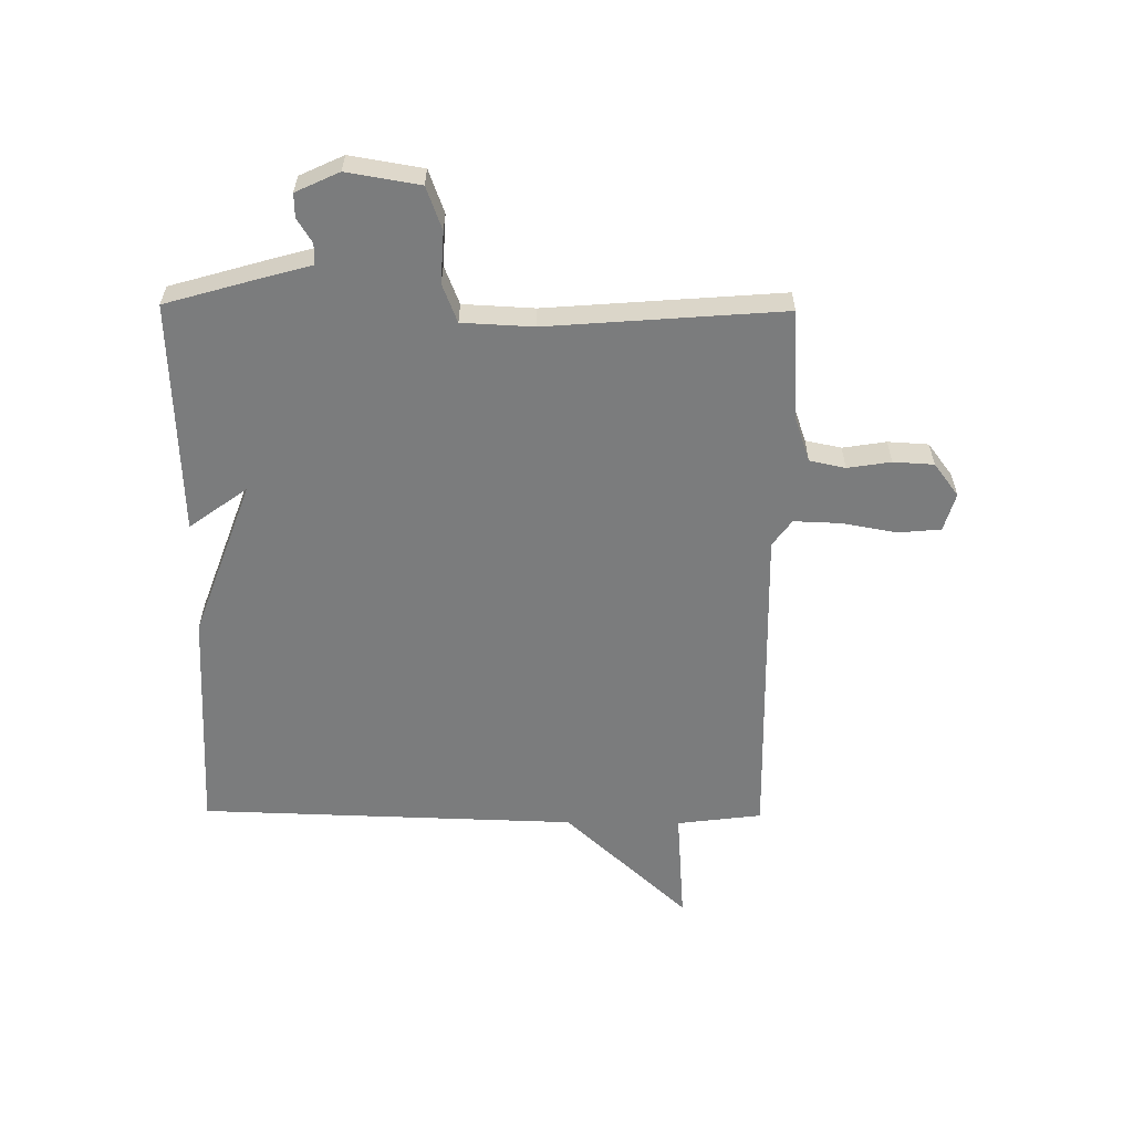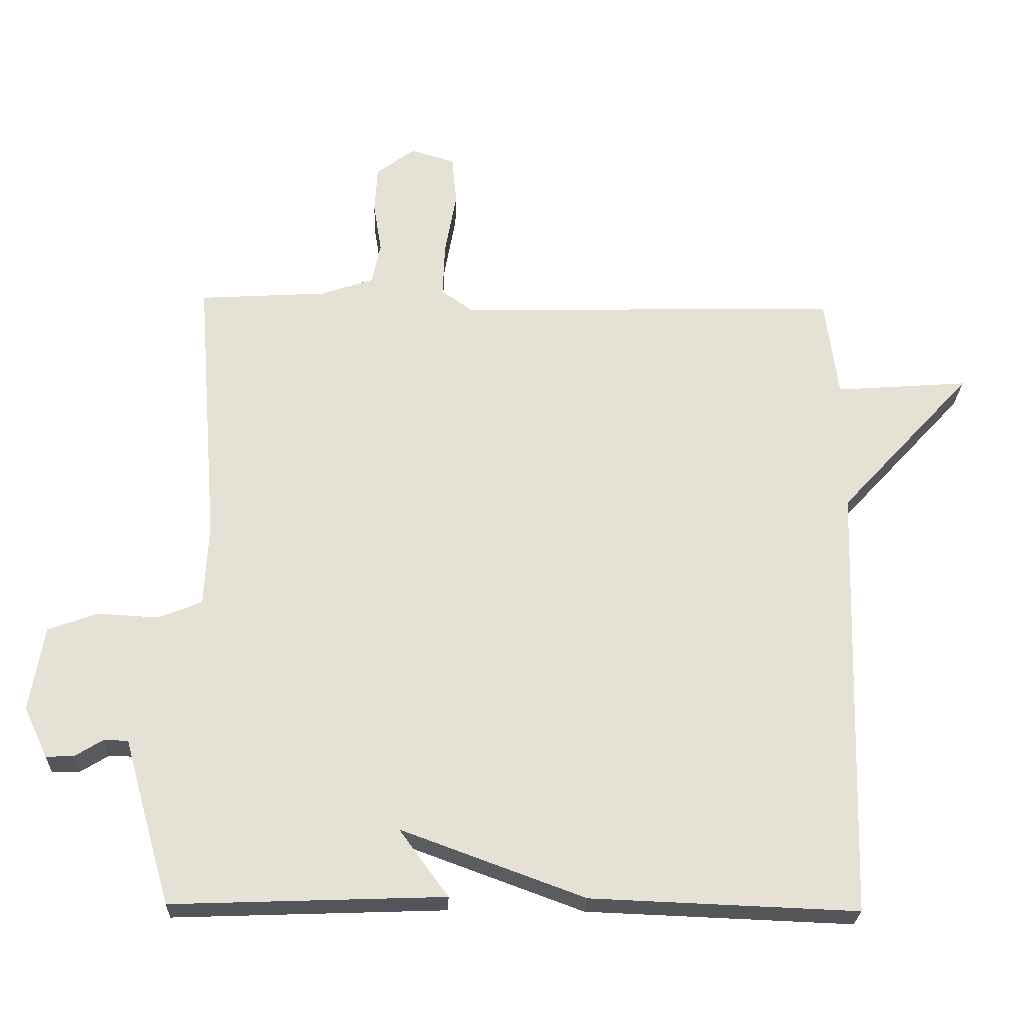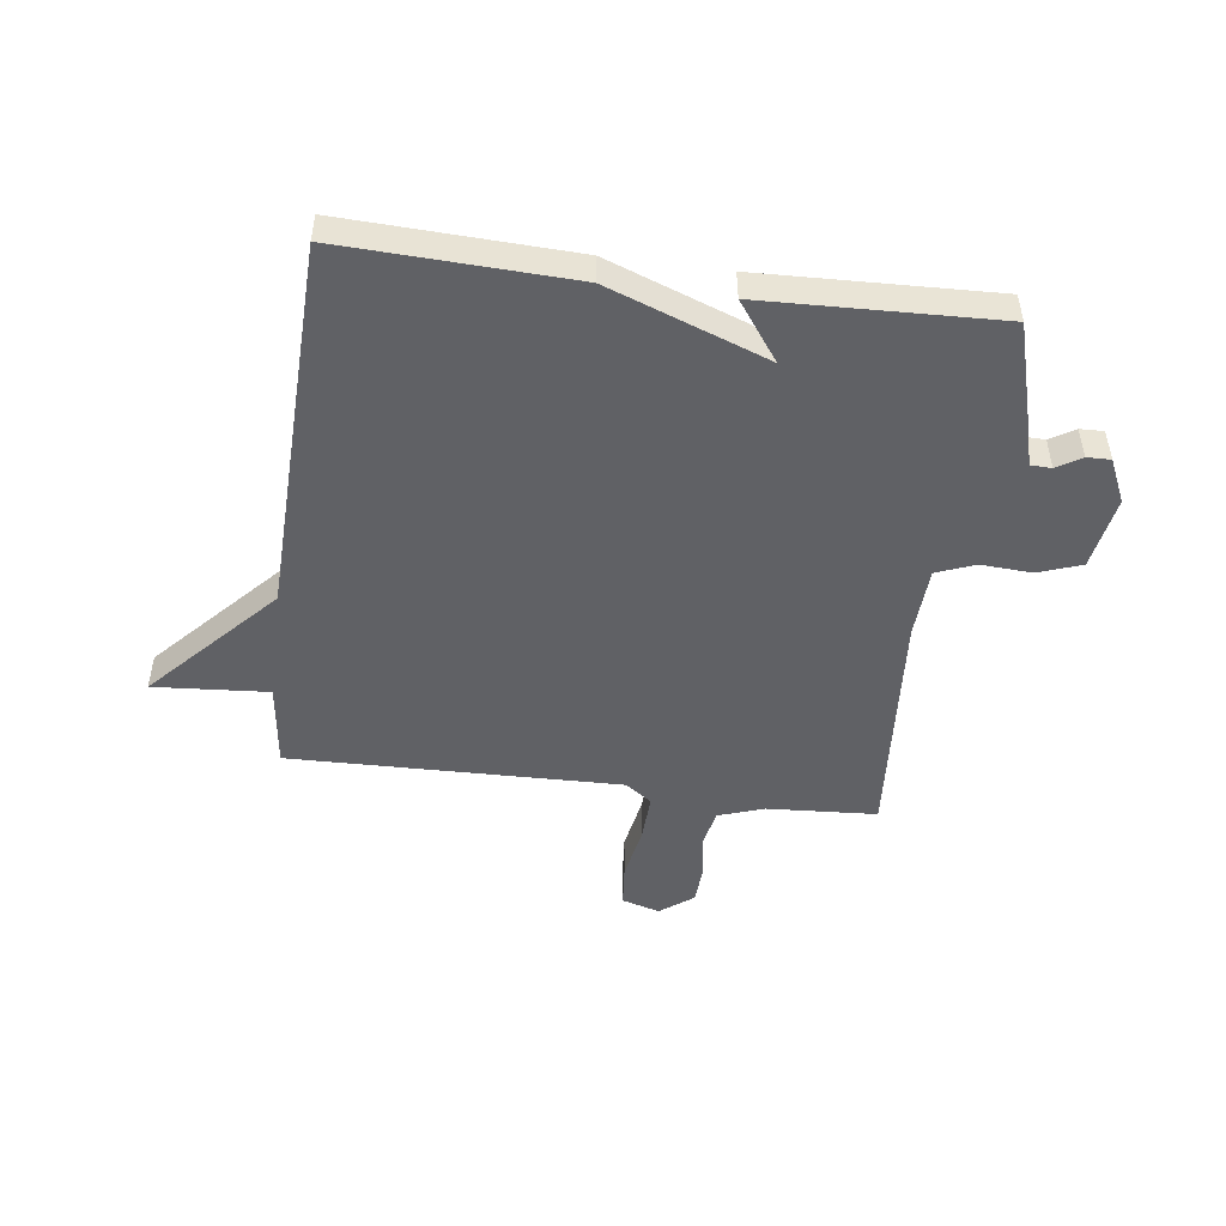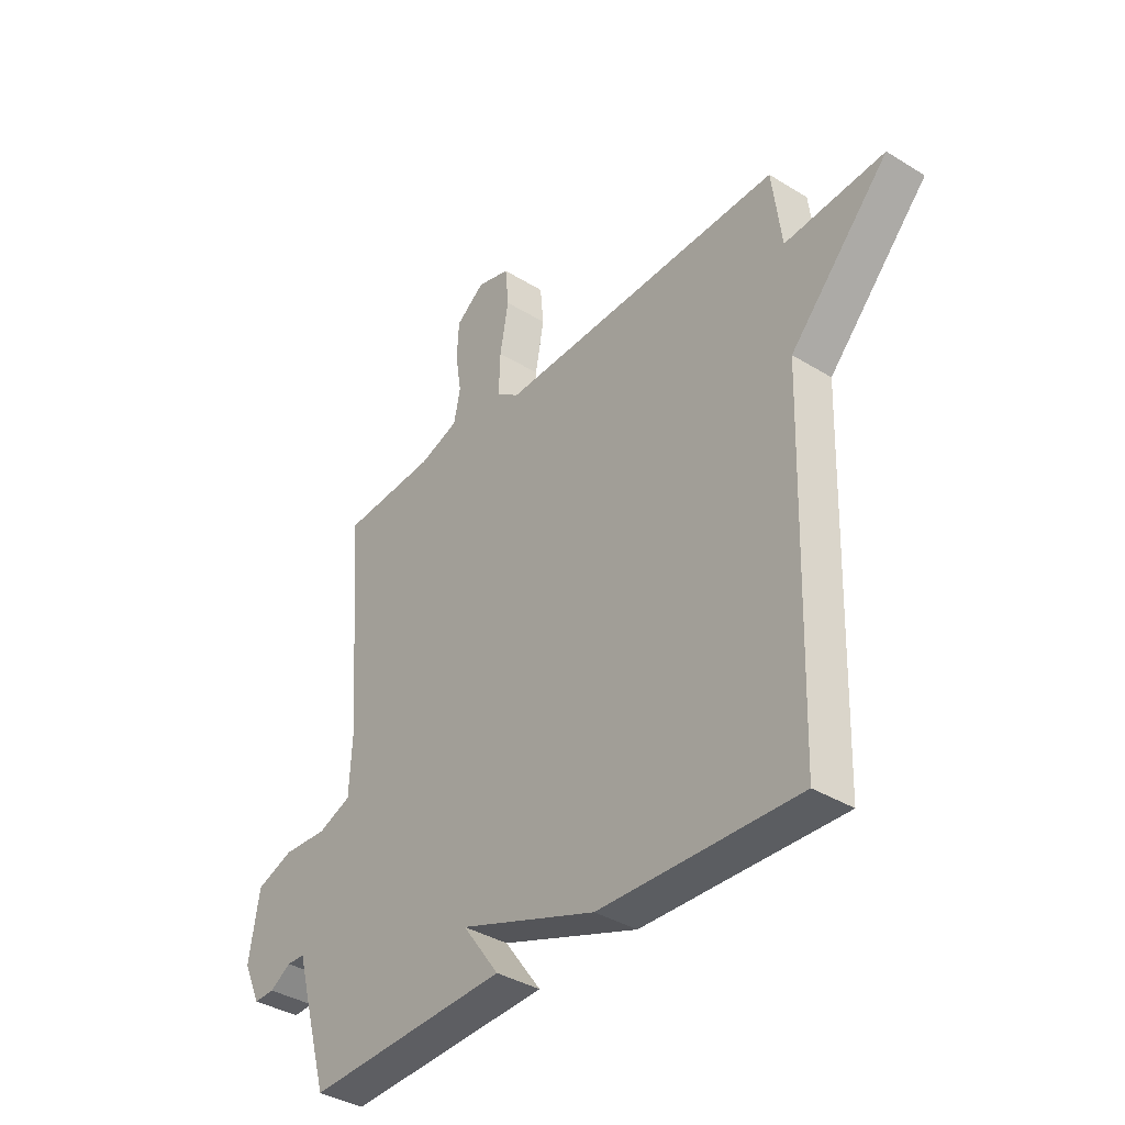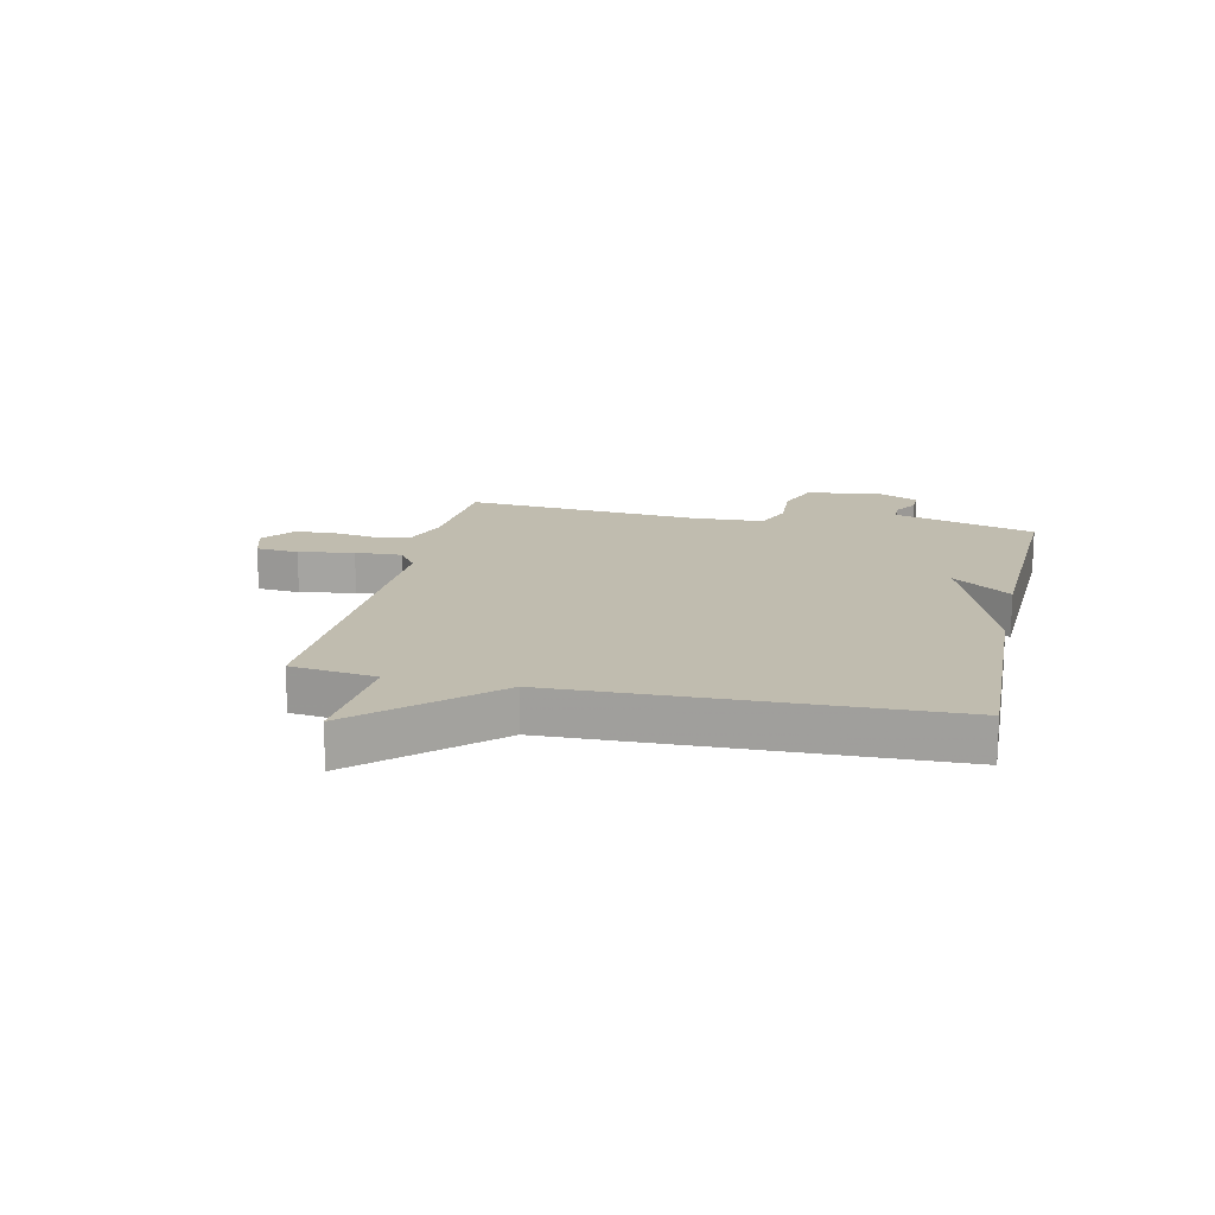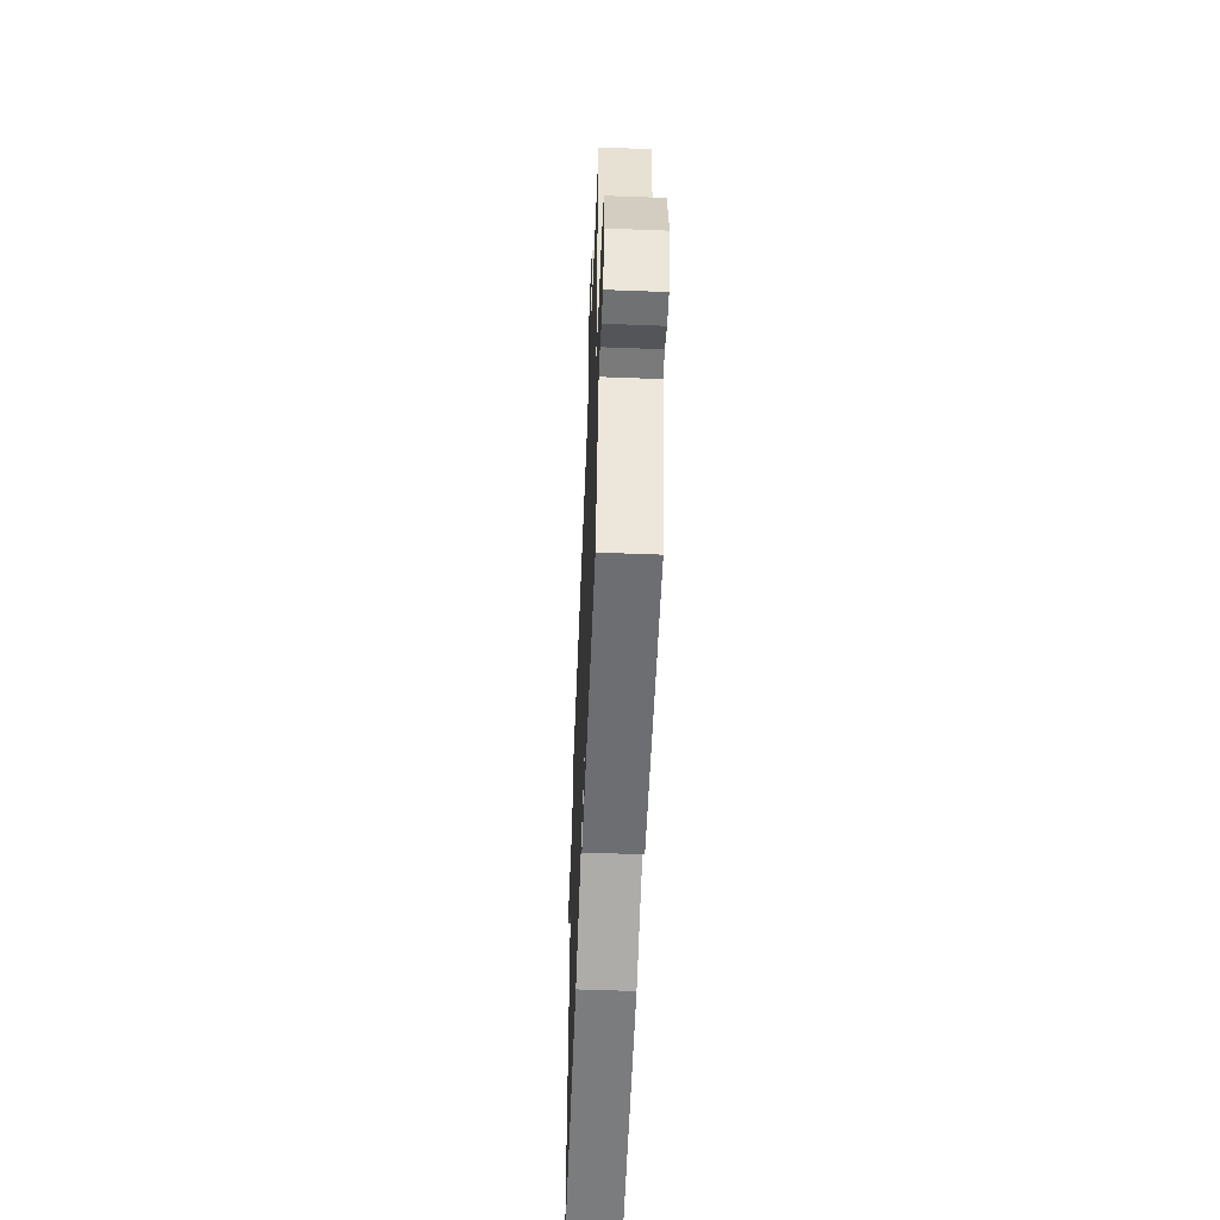
<metadata>
{"format":"obj","ext":"obj","renderer":"f3d","projection":"perspective","resolution":1024,"background":"white","views":[{"elev":-58.6,"azim":-90.6,"up":"+Y"},{"elev":-25.2,"azim":-2.1,"up":"+Z"},{"elev":-48.9,"azim":172.4,"up":"+Y"},{"elev":-37.4,"azim":51.6,"up":"+Z"},{"elev":16.3,"azim":102.5,"up":"+Y"},{"elev":-56.5,"azim":-92.3,"up":"+Z"}]}
</metadata>
<code>
v 0.5 0.07 -0.5
v 0.104 0.07 -0.485
v -0.169 0.07 -0.385
v -0.096 0.07 -0.485
v -0.5 0.07 -0.5
v -0.548 0.07 -0.334
v -0.57 0.07 -0.254
v -0.606 0.07 -0.253
v -0.648 0.07 -0.279
v -0.689 0.07 -0.28
v -0.724 0.07 -0.205
v -0.703 0.07 -0.079
v -0.629 0.07 -0.052
v -0.54 0.07 -0.057
v -0.474 0.07 -0.031
v -0.468 0.07 0.092
v -0.5 0.07 0.5
v -0.31 0.07 0.512
v -0.232 0.07 0.539
v -0.219 0.07 0.601
v -0.231 0.07 0.676
v -0.227 0.07 0.746
v -0.17 0.07 0.789
v -0.104 0.07 0.77
v -0.097 0.07 0.696
v -0.114 0.07 0.601
v -0.117 0.07 0.52
v -0.071 0.07 0.487
v 0.5 0.07 0.5
v 0.519 0.07 0.353
v 0.717 0.07 0.368
v 0.519 0.07 0.153
v 0.5 0 -0.5
v 0.104 0 -0.485
v -0.169 0 -0.385
v -0.096 0 -0.485
v -0.5 0 -0.5
v -0.548 0 -0.334
v -0.57 0 -0.254
v -0.606 0 -0.253
v -0.648 0 -0.279
v -0.689 0 -0.28
v -0.724 0 -0.205
v -0.703 0 -0.079
v -0.629 0 -0.052
v -0.54 0 -0.057
v -0.474 0 -0.031
v -0.468 0 0.092
v -0.5 0 0.5
v -0.31 0 0.512
v -0.232 0 0.539
v -0.219 0 0.601
v -0.231 0 0.676
v -0.227 0 0.746
v -0.17 0 0.789
v -0.104 0 0.77
v -0.097 0 0.696
v -0.114 0 0.601
v -0.117 0 0.52
v -0.071 0 0.487
v 0.5 0 0.5
v 0.519 0 0.353
v 0.717 0 0.368
v 0.519 0 0.153
f 30 31 32
f 1 2 3
f 32 1 3
f 30 32 3
f 29 30 3
f 28 29 3
f 27 28 3
f 26 27 3
f 24 25 26
f 23 24 26
f 22 23 26
f 21 22 26
f 20 21 26
f 19 20 26 3
f 18 19 3
f 16 17 18 3
f 15 16 3
f 5 6 7
f 4 5 7
f 3 4 7
f 15 3 7
f 14 15 7
f 12 13 14
f 11 12 14
f 10 11 14
f 9 10 14
f 8 9 14
f 7 8 14
f 64 63 62
f 35 34 33
f 35 33 64
f 35 64 62
f 35 62 61
f 35 61 60
f 35 60 59
f 35 59 58
f 58 57 56
f 58 56 55
f 58 55 54
f 58 54 53
f 58 53 52
f 35 58 52 51
f 35 51 50
f 35 50 49 48
f 35 48 47
f 39 38 37
f 39 37 36
f 39 36 35
f 39 35 47
f 39 47 46
f 46 45 44
f 46 44 43
f 46 43 42
f 46 42 41
f 46 41 40
f 46 40 39
f 1 33 34 2
f 2 34 35 3
f 3 35 36 4
f 4 36 37 5
f 5 37 38 6
f 6 38 39 7
f 7 39 40 8
f 8 40 41 9
f 9 41 42 10
f 10 42 43 11
f 11 43 44 12
f 12 44 45 13
f 13 45 46 14
f 14 46 47 15
f 15 47 48 16
f 16 48 49 17
f 17 49 50 18
f 18 50 51 19
f 19 51 52 20
f 20 52 53 21
f 21 53 54 22
f 22 54 55 23
f 23 55 56 24
f 24 56 57 25
f 25 57 58 26
f 26 58 59 27
f 27 59 60 28
f 28 60 61 29
f 29 61 62 30
f 30 62 63 31
f 31 63 64 32
f 32 64 33 1

</code>
